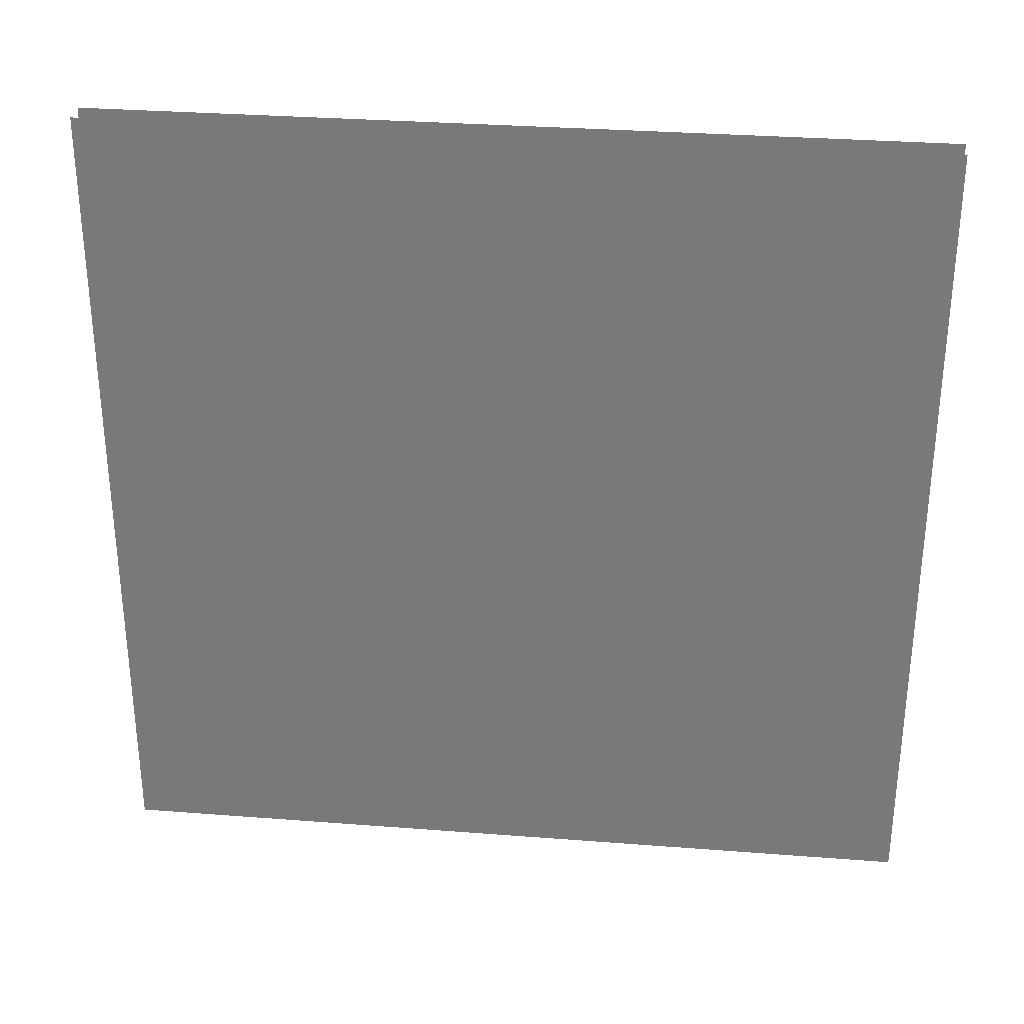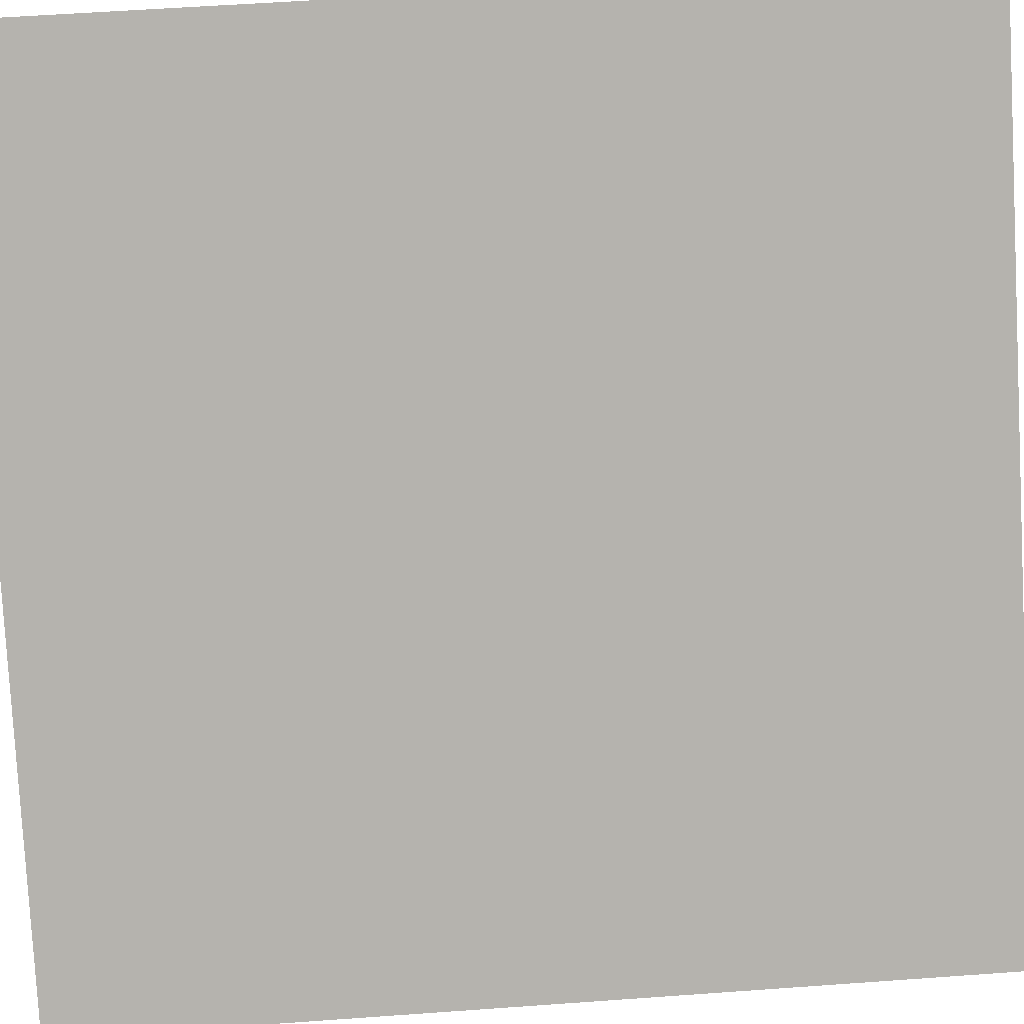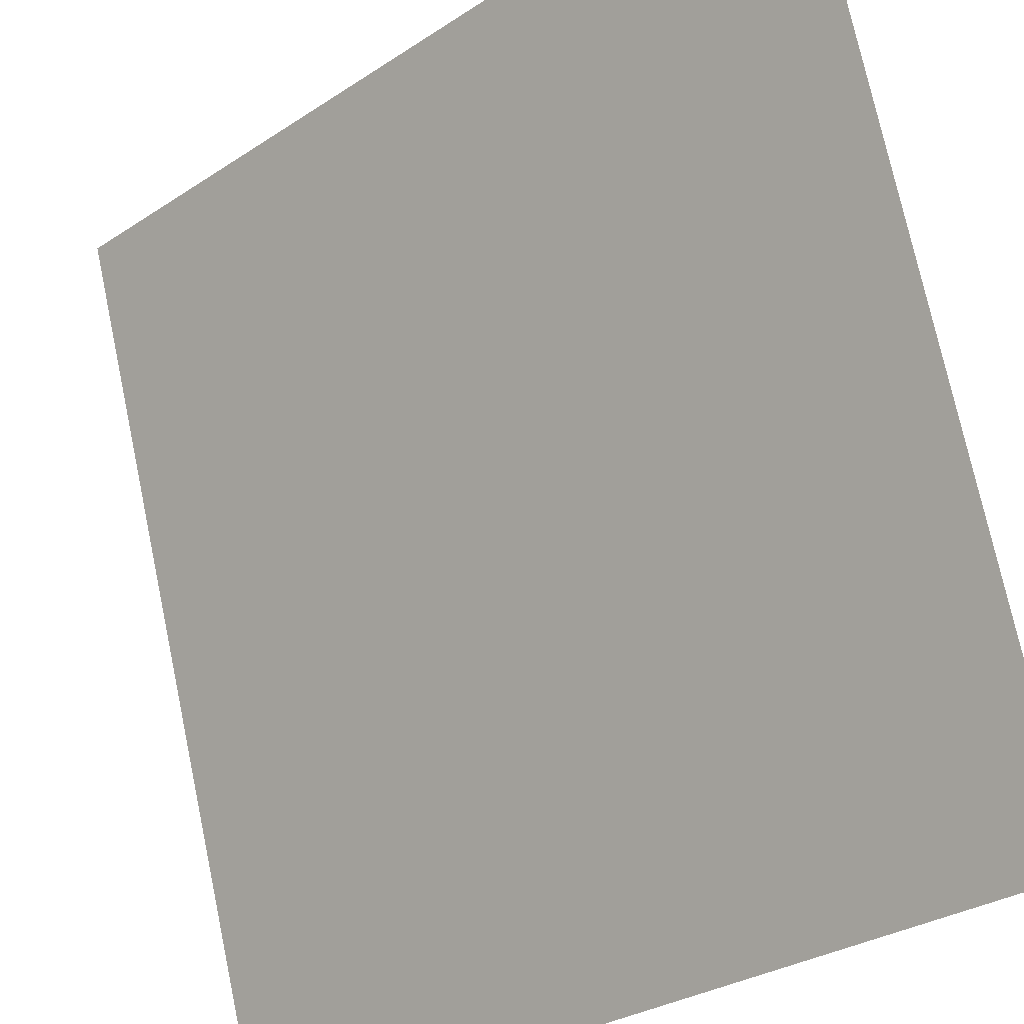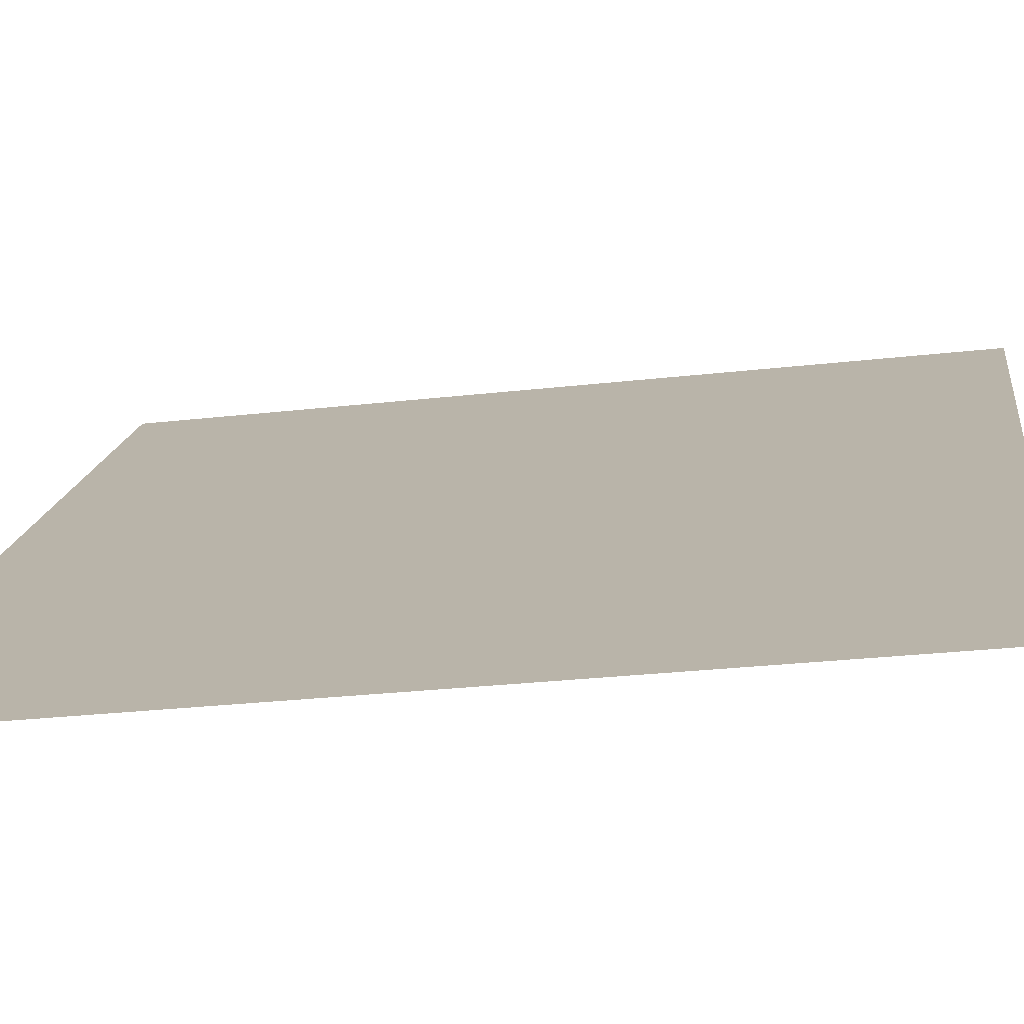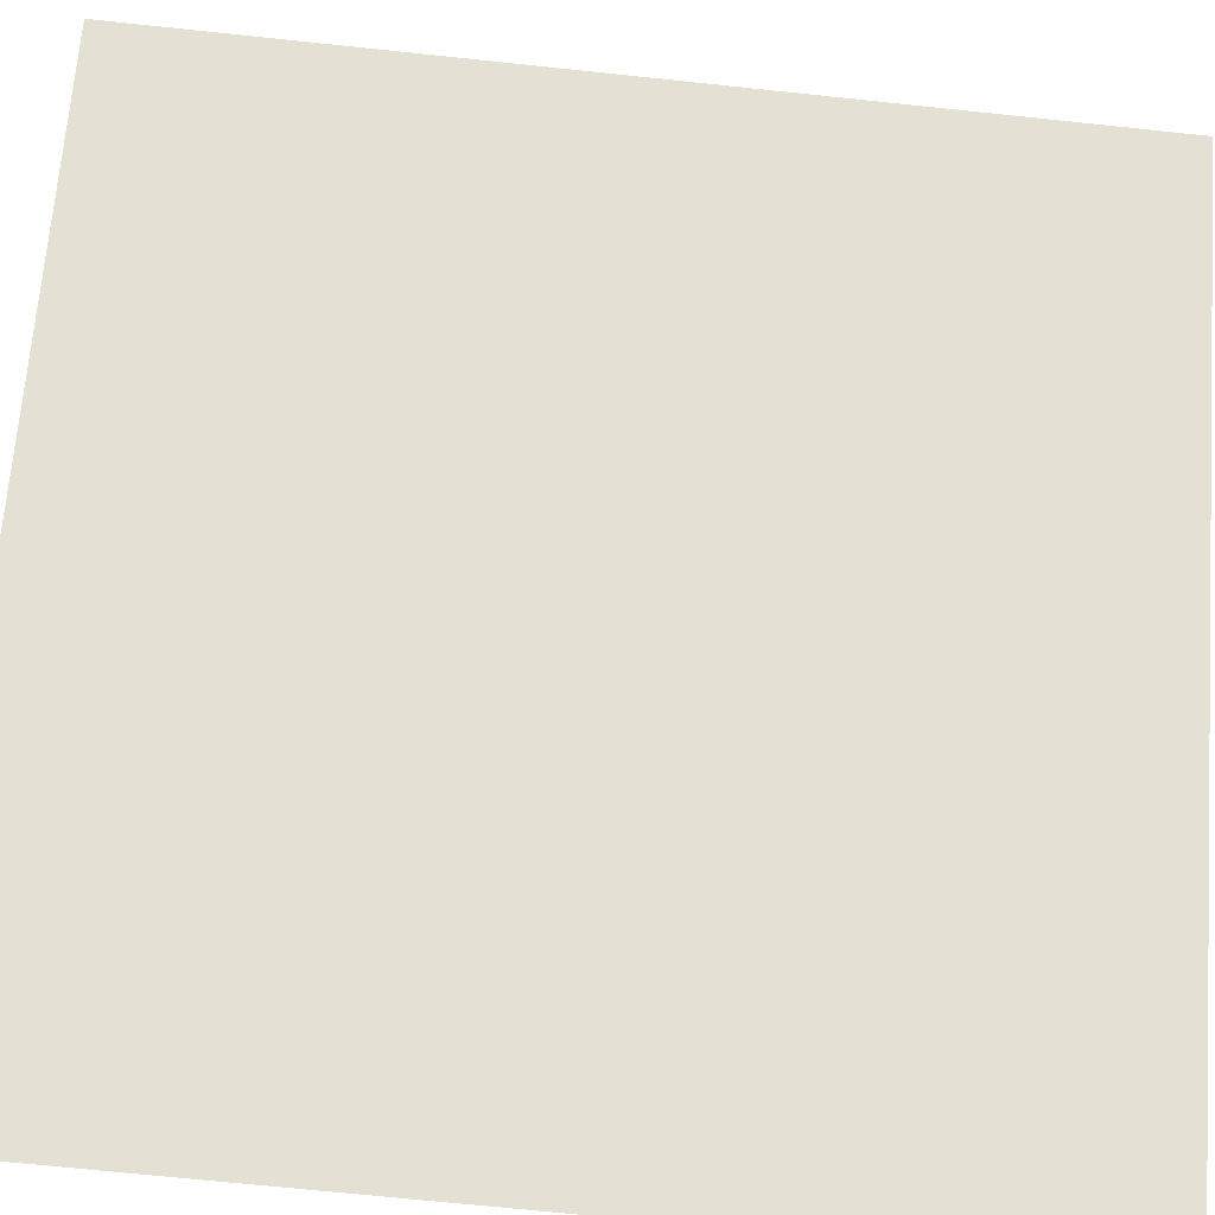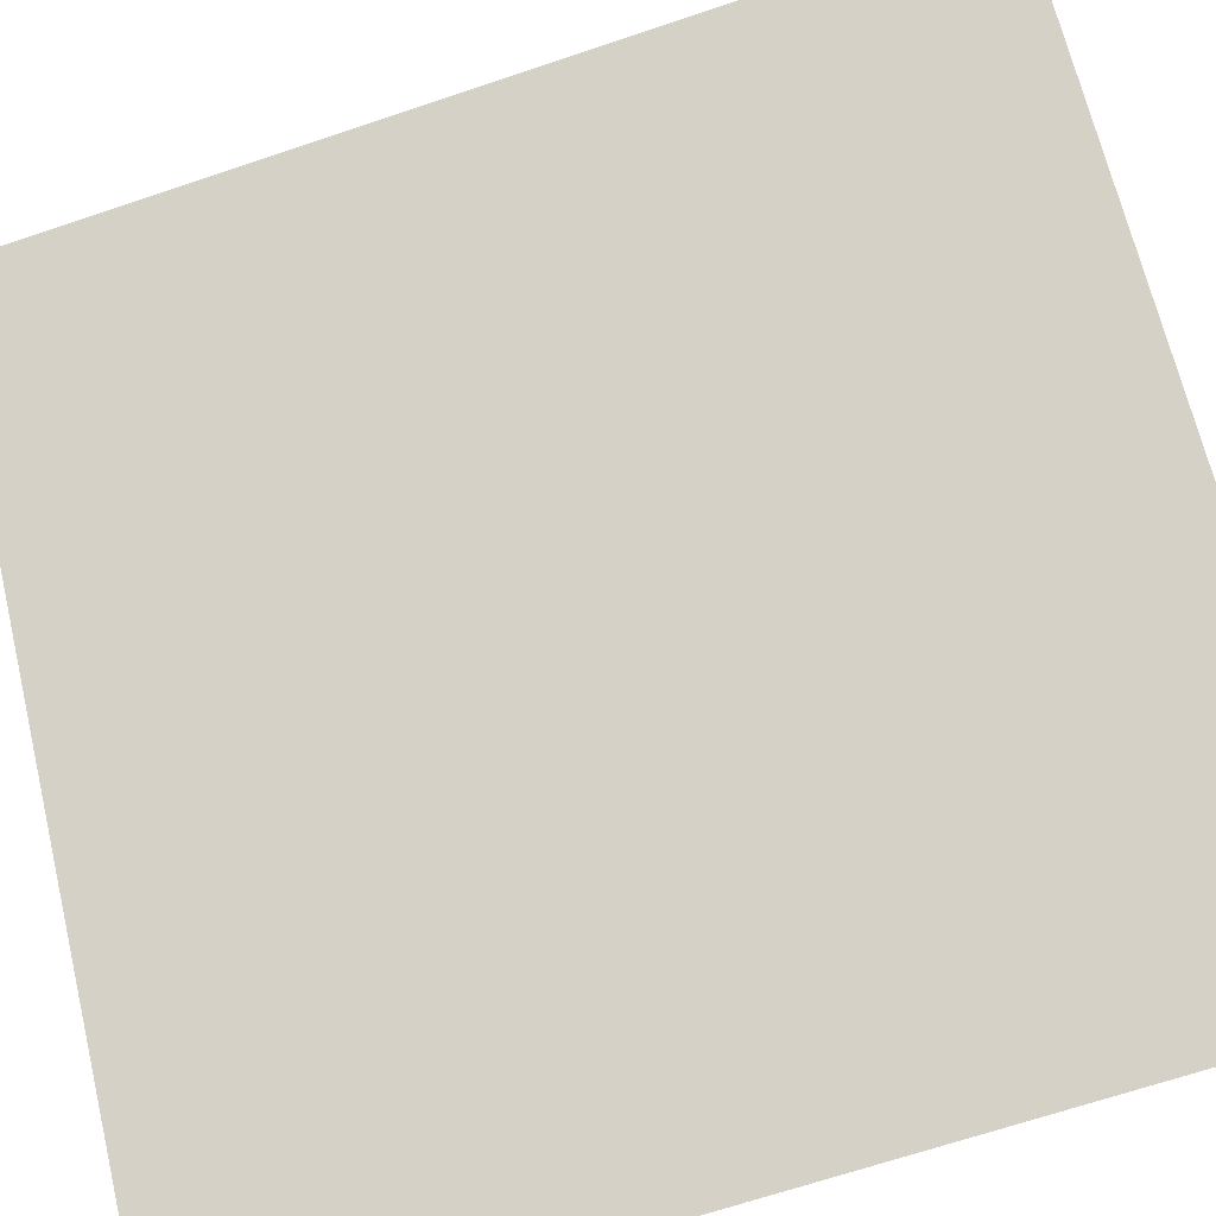
<metadata>
{"format":"obj","ext":"obj","renderer":"f3d","projection":"perspective","resolution":1024,"background":"white","views":[{"elev":31.3,"azim":49.8,"up":"+Y"},{"elev":56.9,"azim":85.7,"up":"+Z"},{"elev":73.4,"azim":168.1,"up":"+Z"},{"elev":-28.9,"azim":99.6,"up":"+Z"},{"elev":-69.7,"azim":-96.0,"up":"+Z"},{"elev":-68.0,"azim":-71.4,"up":"+Z"}]}
</metadata>
<code>
g Box162
v 58.12 -0.0002141 -58.6
v -61.56 -0.0002325 54.97
v -61.56 164 54.97
v 58.12 164 -58.6
v -58.12 -0.0002325 58.6
v 61.56 -0.0002141 -54.97
v 61.56 164 -54.97
v -58.12 164 58.6
f 3 1 2
f 1 3 4
f 7 5 6
f 5 7 8

</code>
